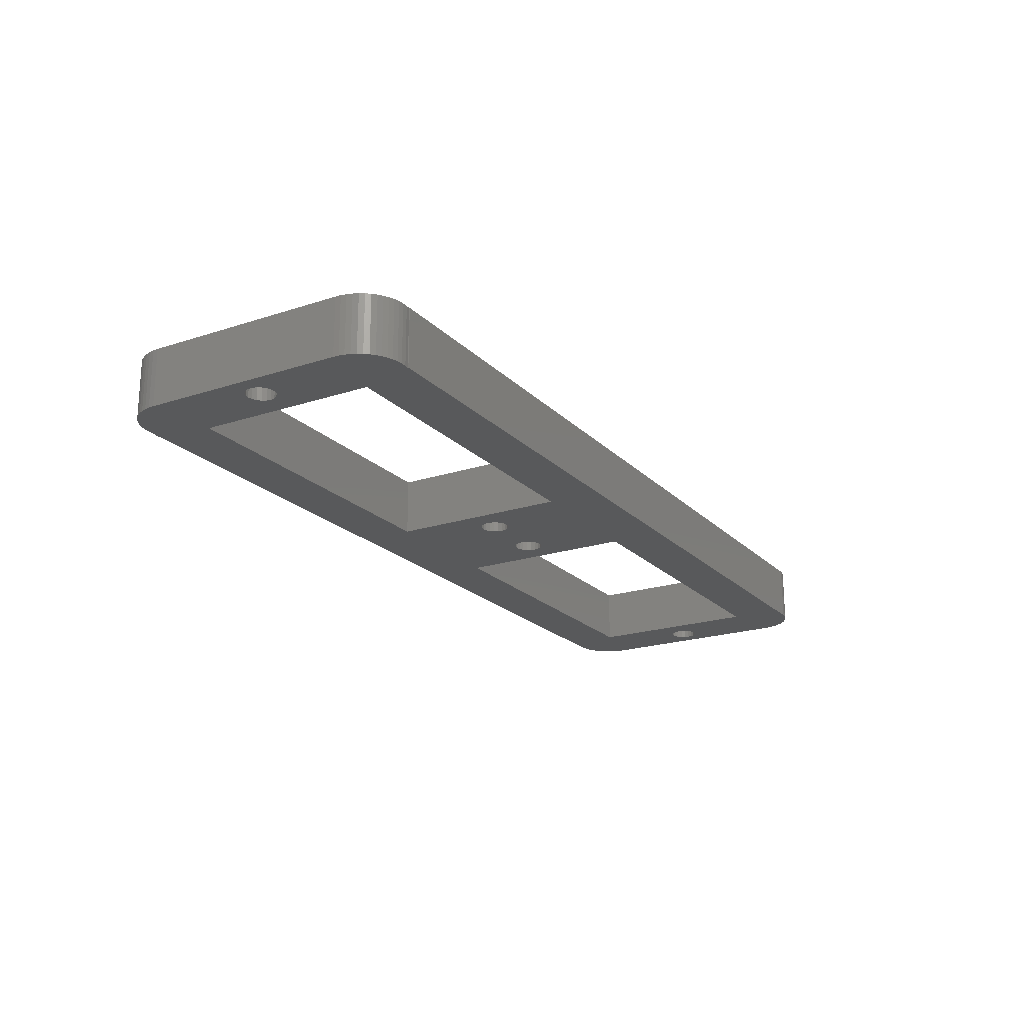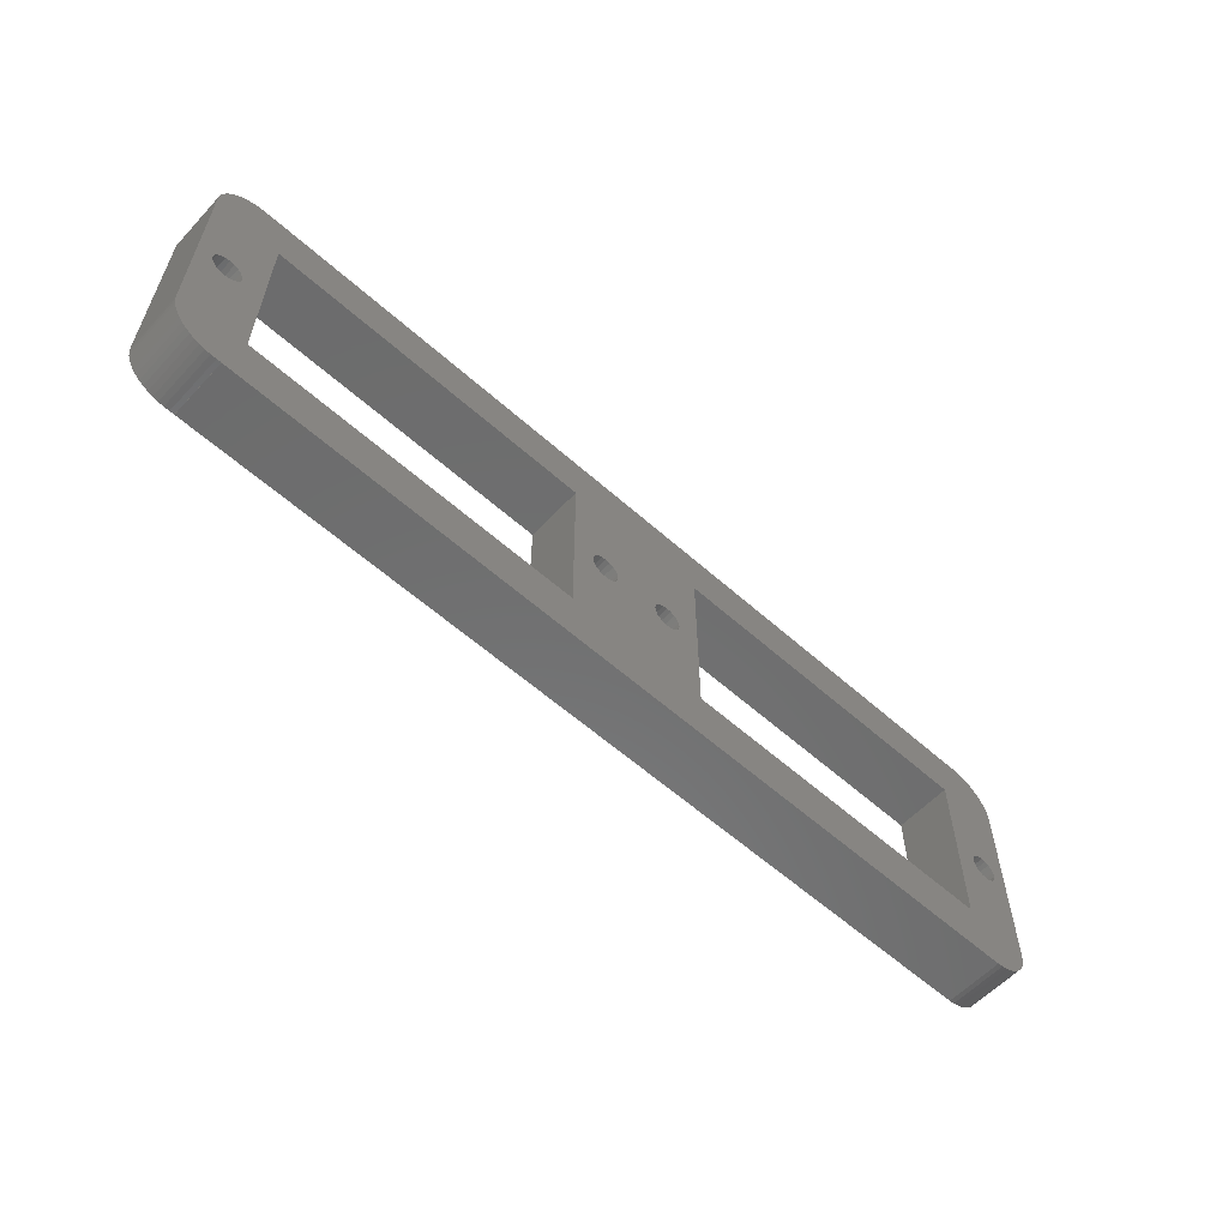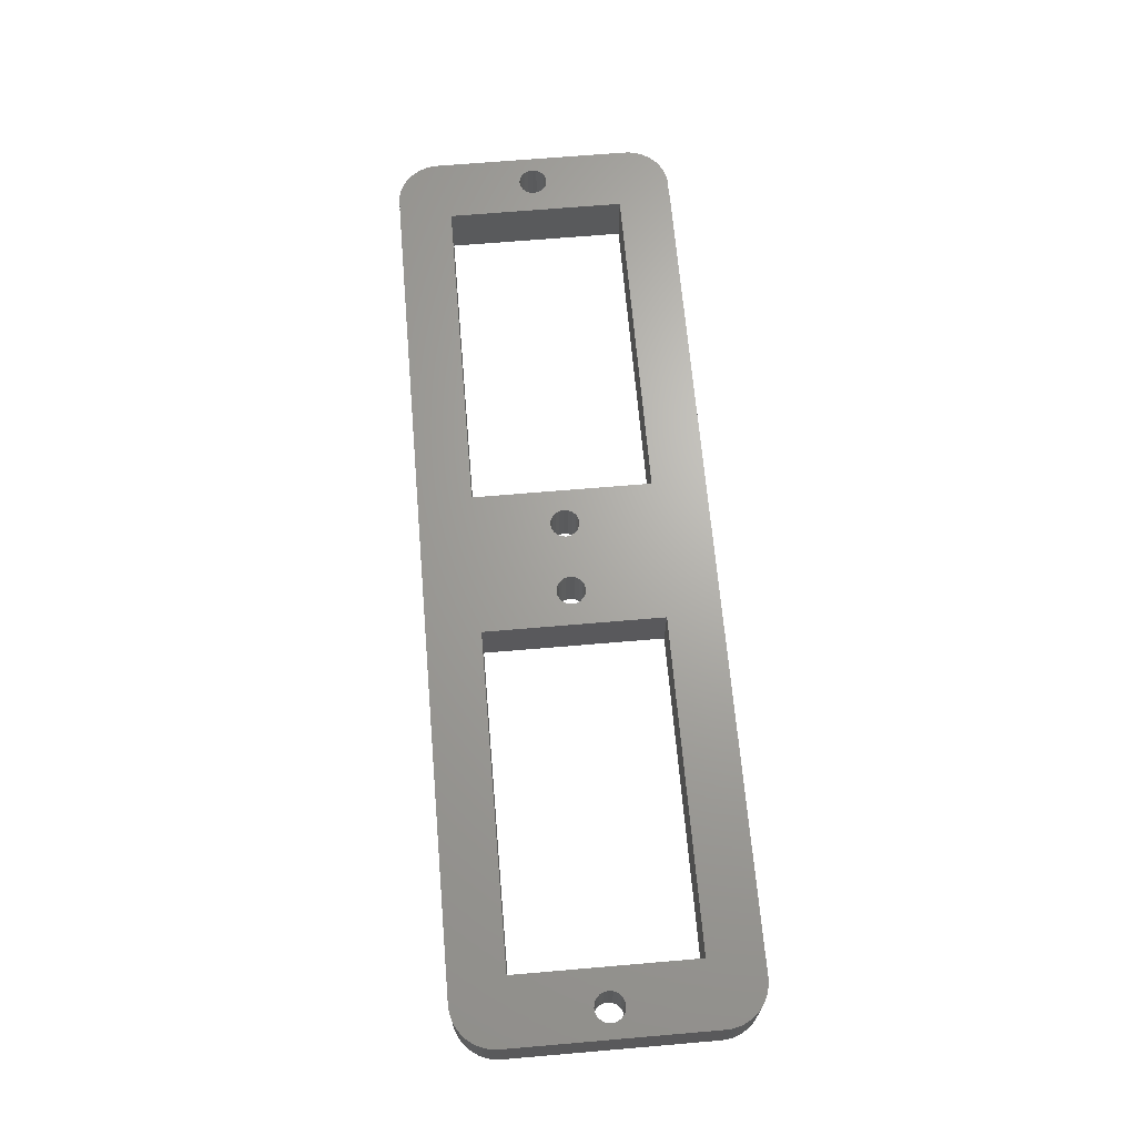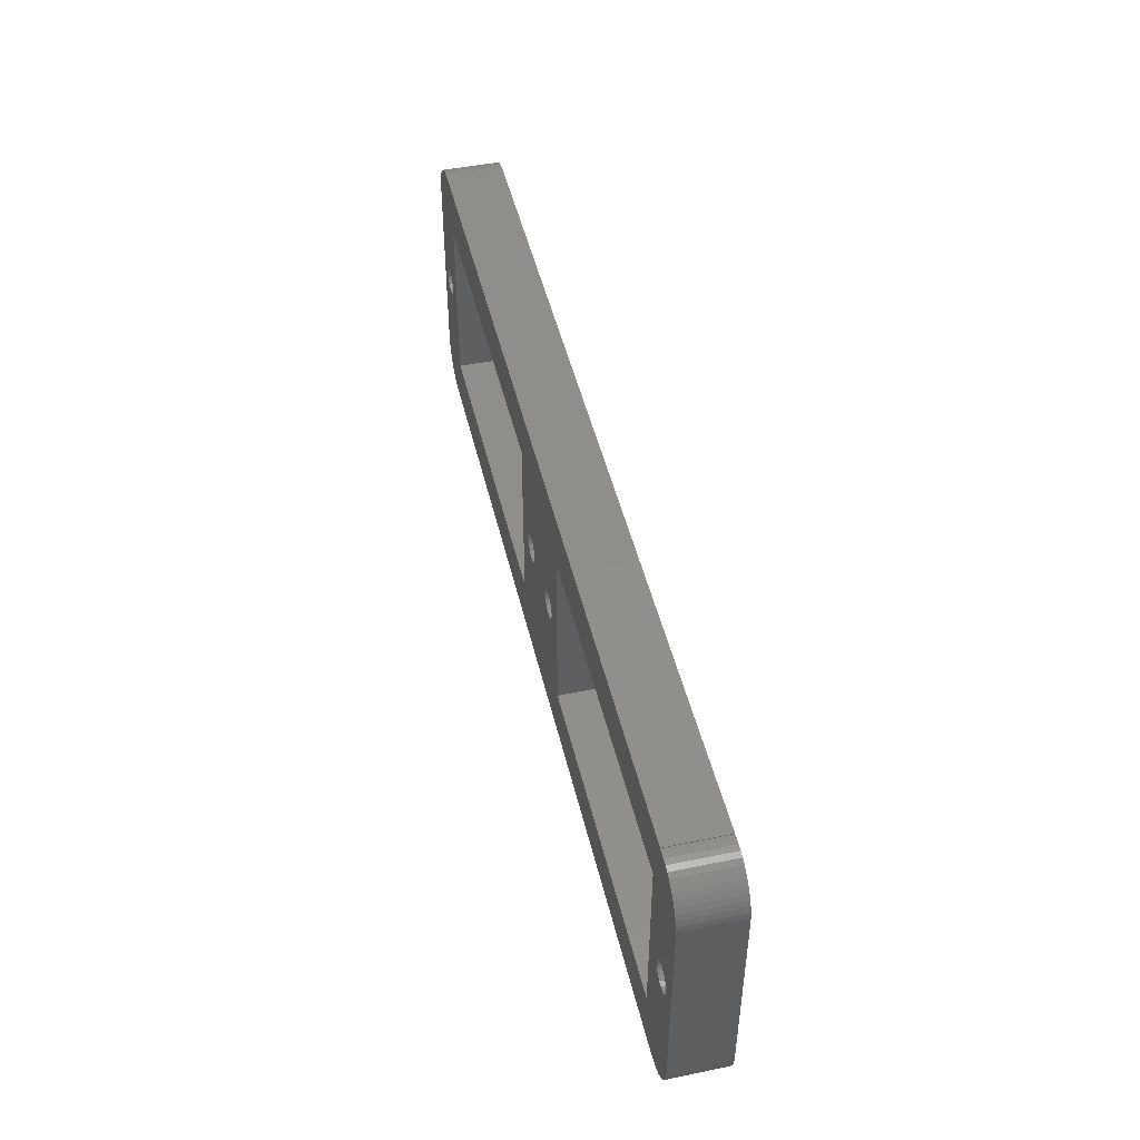
<metadata>
{"format":"stl","ext":"stl","renderer":"f3d","projection":"perspective","resolution":1024,"background":"white","views":[{"elev":-20.5,"azim":-59.3,"up":"+Z"},{"elev":-58.6,"azim":-42.6,"up":"+Y"},{"elev":67.0,"azim":85.1,"up":"+Z"},{"elev":47.2,"azim":-103.1,"up":"+Y"}]}
</metadata>
<code>
# stl→obj: 300 verts, 620 faces
v -32.5 -7 0
v -32.5 7 4
v -32.5 7 0
v -32.5 -7 4
v -28 6.25 4
v -29.5 0 4
v -28 -6.25 4
v -29.55 -0.309 4
v -29.69 -0.5878 4
v -29.31 9.994 4
v -29.55 0.309 4
v -29.69 9.994 4
v -29.69 0.5878 4
v -29.91 0.809 4
v -30.06 9.947 4
v -30.19 0.9511 4
v -30.43 9.853 4
v -30.78 9.714 4
v -30.5 1 4
v -30.81 0.9511 4
v -31.11 9.533 4
v -31.09 0.809 4
v -31.41 9.312 4
v -31.31 0.5878 4
v -31.45 0.309 4
v -31.69 9.054 4
v -29.91 -0.809 4
v -30.19 -0.9511 4
v -30.5 -1 4
v -32.48 -7.376 4
v -29.69 -9.994 4
v -29.31 -9.994 4
v -29 -9.955 4
v -30.06 -9.947 4
v -30.43 -9.853 4
v -30.81 -0.9511 4
v -31.09 -0.809 4
v -30.78 -9.714 4
v -31.31 -0.5878 4
v -31.11 -9.533 4
v -31.45 -0.309 4
v -31.5 0 4
v -31.93 8.763 4
v -31.41 -9.312 4
v -32.13 8.445 4
v -31.69 -9.054 4
v -32.29 8.104 4
v -31.93 -8.763 4
v -32.41 7.746 4
v -32.13 -8.445 4
v -32.48 7.376 4
v -32.29 -8.104 4
v -32.41 -7.746 4
v 28 6.25 4
v 29.5 9.994 4
v 29.5 10 4
v 29.5 0 4
v 28 -6.25 4
v 29.5 -9.994 4
v 5 6.25 4
v 3.5 0 4
v 5 -6.25 4
v 3.451 0.309 4
v 3.309 0.5878 4
v 3.088 0.809 4
v 2.809 0.9511 4
v 2.5 1 4
v 2.191 0.9511 4
v -2.191 0.9511 4
v 1.912 0.809 4
v 1.549 0.309 4
v -1.5 0 4
v 1.5 0 4
v -1.549 0.309 4
v 1.691 0.5878 4
v -1.912 0.809 4
v -1.691 0.5878 4
v -5 6.25 4
v -2.5 1 4
v -2.809 0.9511 4
v -3.451 0.309 4
v -3.5 0 4
v -3.309 0.5878 4
v -3.088 0.809 4
v -29 10 4
v -29 9.955 4
v 32.5 7 4
v 32.48 7.376 4
v 31.5 0 4
v 32.5 -7 4
v 32.41 7.746 4
v 31.45 -0.309 4
v 32.29 8.104 4
v 31.31 -0.5878 4
v 32.13 8.445 4
v 31.09 -0.809 4
v 31.93 8.763 4
v 30.81 -0.9511 4
v 31.69 9.054 4
v 30.5 -1 4
v 30.19 -0.9511 4
v 31.45 0.309 4
v 31.41 9.312 4
v 31.31 0.5878 4
v 31.11 9.533 4
v 31.09 0.809 4
v 30.81 0.9511 4
v 30.78 9.714 4
v 30.5 1 4
v 30.43 9.853 4
v 30.19 0.9511 4
v 30.06 9.947 4
v 29.91 0.809 4
v 29.69 9.994 4
v 29.69 0.5878 4
v 29.55 0.309 4
v 32.48 -7.376 4
v 32.41 -7.746 4
v 32.29 -8.104 4
v 32.13 -8.445 4
v 31.93 -8.763 4
v 31.69 -9.054 4
v 31.41 -9.312 4
v 31.11 -9.533 4
v 30.78 -9.714 4
v 30.43 -9.853 4
v 29.91 -0.809 4
v 29.69 -0.5878 4
v 30.06 -9.947 4
v 29.55 -0.309 4
v 29.69 -9.994 4
v 29.5 -10 4
v 3.451 -0.309 4
v 3.309 -0.5878 4
v 3.088 -0.809 4
v 2.809 -0.9511 4
v 2.5 -1 4
v 2.191 -0.9511 4
v -2.191 -0.9511 4
v 1.912 -0.809 4
v -1.912 -0.809 4
v 1.691 -0.5878 4
v 1.549 -0.309 4
v -1.549 -0.309 4
v -1.691 -0.5878 4
v -5 -6.25 4
v -2.5 -1 4
v -2.809 -0.9511 4
v -3.088 -0.809 4
v -3.451 -0.309 4
v -3.309 -0.5878 4
v -29 -10 4
v -28 -6.25 0
v -29.5 0 0
v -28 6.25 0
v -29.55 0.309 0
v -29.69 0.5878 0
v -29.31 -9.994 0
v -29.55 -0.309 0
v -29.69 -9.994 0
v -29.69 -0.5878 0
v -29.91 -0.809 0
v -30.06 -9.947 0
v -30.19 -0.9511 0
v -30.43 -9.853 0
v -30.78 -9.714 0
v -30.5 -1 0
v -30.81 -0.9511 0
v -31.11 -9.533 0
v -31.09 -0.809 0
v -31.41 -9.312 0
v -31.31 -0.5878 0
v -31.45 -0.309 0
v -31.69 -9.054 0
v -29.91 0.809 0
v -30.19 0.9511 0
v -30.5 1 0
v -32.48 7.376 0
v -29.69 9.994 0
v -29.31 9.994 0
v -29 9.955 0
v -30.06 9.947 0
v -30.43 9.853 0
v -30.81 0.9511 0
v -31.09 0.809 0
v -30.78 9.714 0
v -31.31 0.5878 0
v -31.11 9.533 0
v -31.45 0.309 0
v -31.5 0 0
v -31.93 -8.763 0
v -31.41 9.312 0
v -32.13 -8.445 0
v -31.69 9.054 0
v -32.29 -8.104 0
v -31.93 8.763 0
v -32.41 -7.746 0
v -32.13 8.445 0
v -32.48 -7.376 0
v -32.29 8.104 0
v -32.41 7.746 0
v 28 -6.25 0
v 29.5 -9.994 0
v 29.5 -10 0
v 29.5 0 0
v 28 6.25 0
v 29.5 9.994 0
v 5 -6.25 0
v 3.5 0 0
v 5 6.25 0
v 3.451 -0.309 0
v 3.309 -0.5878 0
v 3.088 -0.809 0
v 2.809 -0.9511 0
v 2.5 -1 0
v 2.191 -0.9511 0
v -2.191 -0.9511 0
v 1.912 -0.809 0
v 1.549 -0.309 0
v -1.5 0 0
v 1.5 0 0
v -1.549 -0.309 0
v 1.691 -0.5878 0
v -1.912 -0.809 0
v -1.691 -0.5878 0
v -5 -6.25 0
v -2.5 -1 0
v -2.809 -0.9511 0
v -3.451 -0.309 0
v -3.5 0 0
v -3.309 -0.5878 0
v -3.088 -0.809 0
v -29 -10 0
v -29 -9.955 0
v 32.5 -7 0
v 32.48 -7.376 0
v 31.5 0 0
v 32.5 7 0
v 32.41 -7.746 0
v 31.45 0.309 0
v 32.29 -8.104 0
v 31.31 0.5878 0
v 32.13 -8.445 0
v 31.09 0.809 0
v 31.93 -8.763 0
v 30.81 0.9511 0
v 31.69 -9.054 0
v 30.5 1 0
v 30.19 0.9511 0
v 31.45 -0.309 0
v 31.41 -9.312 0
v 31.31 -0.5878 0
v 31.11 -9.533 0
v 31.09 -0.809 0
v 30.81 -0.9511 0
v 30.78 -9.714 0
v 30.5 -1 0
v 30.43 -9.853 0
v 30.19 -0.9511 0
v 30.06 -9.947 0
v 29.91 -0.809 0
v 29.69 -9.994 0
v 29.69 -0.5878 0
v 29.55 -0.309 0
v 32.48 7.376 0
v 32.41 7.746 0
v 32.29 8.104 0
v 32.13 8.445 0
v 31.93 8.763 0
v 31.69 9.054 0
v 31.41 9.312 0
v 31.11 9.533 0
v 30.78 9.714 0
v 30.43 9.853 0
v 29.91 0.809 0
v 29.69 0.5878 0
v 30.06 9.947 0
v 29.55 0.309 0
v 29.69 9.994 0
v 29.5 10 0
v 3.451 0.309 0
v 3.309 0.5878 0
v 3.088 0.809 0
v 2.809 0.9511 0
v 2.5 1 0
v 2.191 0.9511 0
v -2.191 0.9511 0
v 1.912 0.809 0
v -1.912 0.809 0
v 1.691 0.5878 0
v 1.549 0.309 0
v -1.549 0.309 0
v -1.691 0.5878 0
v -5 6.25 0
v -2.5 1 0
v -2.809 0.9511 0
v -3.088 0.809 0
v -3.451 0.309 0
v -3.309 0.5878 0
v -29 10 0
f 1 2 3
f 2 1 4
f 5 6 7
f 8 7 6
f 9 7 8
f 10 11 6
f 2 10 12
f 10 13 11
f 10 14 13
f 2 12 15
f 16 10 2
f 2 15 17
f 10 16 14
f 2 17 18
f 16 2 19
f 19 2 20
f 2 18 21
f 20 2 22
f 2 21 23
f 22 2 24
f 24 2 25
f 2 23 26
f 27 7 9
f 28 7 27
f 29 7 28
f 30 7 4
f 7 31 32
f 7 32 33
f 7 34 31
f 7 29 4
f 7 35 34
f 4 29 36
f 4 36 37
f 7 38 35
f 4 37 39
f 7 40 38
f 4 39 41
f 4 41 42
f 25 2 42
f 4 42 2
f 2 26 43
f 7 44 40
f 2 43 45
f 7 46 44
f 2 45 47
f 7 48 46
f 2 47 49
f 7 50 48
f 2 49 51
f 7 52 50
f 7 53 52
f 7 30 53
f 54 55 56
f 55 54 57
f 58 57 54
f 57 58 59
f 56 60 54
f 60 61 62
f 60 63 61
f 60 64 63
f 60 65 64
f 60 66 65
f 60 67 66
f 60 68 67
f 69 68 60
f 68 69 70
f 71 72 73
f 74 71 75
f 70 76 75
f 71 74 72
f 75 77 74
f 75 76 77
f 70 69 76
f 78 69 60
f 69 78 79
f 79 78 80
f 81 78 82
f 83 78 81
f 84 78 83
f 80 78 84
f 56 78 60
f 85 78 56
f 86 5 85
f 78 85 5
f 55 87 88
f 87 89 90
f 55 88 91
f 92 90 89
f 55 91 93
f 94 90 92
f 55 93 95
f 96 90 94
f 55 95 97
f 98 90 96
f 55 97 99
f 100 90 98
f 101 90 100
f 87 102 89
f 55 99 103
f 87 104 102
f 55 103 105
f 87 106 104
f 87 107 106
f 55 105 108
f 87 109 107
f 55 108 110
f 87 111 109
f 55 110 112
f 87 55 111
f 111 55 113
f 55 112 114
f 113 55 115
f 115 55 116
f 116 55 57
f 59 90 101
f 90 59 117
f 117 59 118
f 118 59 119
f 119 59 120
f 120 59 121
f 121 59 122
f 122 59 123
f 123 59 124
f 124 59 125
f 125 59 126
f 59 101 127
f 59 127 128
f 126 59 129
f 59 128 130
f 59 130 57
f 129 59 131
f 59 58 132
f 62 132 58
f 133 62 61
f 134 62 133
f 135 62 134
f 136 62 135
f 137 62 136
f 138 62 137
f 139 138 140
f 141 140 142
f 72 143 73
f 144 143 72
f 143 144 142
f 145 142 144
f 141 142 145
f 139 140 141
f 138 139 62
f 146 139 147
f 146 147 148
f 146 148 149
f 146 82 78
f 82 146 150
f 146 151 150
f 146 149 151
f 139 146 62
f 146 132 62
f 152 146 7
f 10 5 86
f 6 5 10
f 152 7 33
f 146 152 132
f 153 154 155
f 156 155 154
f 157 155 156
f 158 159 154
f 1 158 160
f 158 161 159
f 158 162 161
f 1 160 163
f 164 158 1
f 1 163 165
f 158 164 162
f 1 165 166
f 164 1 167
f 167 1 168
f 1 166 169
f 168 1 170
f 1 169 171
f 170 1 172
f 172 1 173
f 1 171 174
f 175 155 157
f 176 155 175
f 177 155 176
f 178 155 3
f 155 179 180
f 155 180 181
f 155 182 179
f 155 177 3
f 155 183 182
f 3 177 184
f 3 184 185
f 155 186 183
f 3 185 187
f 155 188 186
f 3 187 189
f 3 189 190
f 173 1 190
f 3 190 1
f 1 174 191
f 155 192 188
f 1 191 193
f 155 194 192
f 1 193 195
f 155 196 194
f 1 195 197
f 155 198 196
f 1 197 199
f 155 200 198
f 155 201 200
f 155 178 201
f 202 203 204
f 203 202 205
f 206 205 202
f 205 206 207
f 204 208 202
f 208 209 210
f 208 211 209
f 208 212 211
f 208 213 212
f 208 214 213
f 208 215 214
f 208 216 215
f 217 216 208
f 216 217 218
f 219 220 221
f 222 219 223
f 218 224 223
f 219 222 220
f 223 225 222
f 223 224 225
f 218 217 224
f 226 217 208
f 217 226 227
f 227 226 228
f 229 226 230
f 231 226 229
f 232 226 231
f 228 226 232
f 204 226 208
f 233 226 204
f 234 153 233
f 226 233 153
f 203 235 236
f 235 237 238
f 203 236 239
f 240 238 237
f 203 239 241
f 242 238 240
f 203 241 243
f 244 238 242
f 203 243 245
f 246 238 244
f 203 245 247
f 248 238 246
f 249 238 248
f 235 250 237
f 203 247 251
f 235 252 250
f 203 251 253
f 235 254 252
f 235 255 254
f 203 253 256
f 235 257 255
f 203 256 258
f 235 259 257
f 203 258 260
f 235 203 259
f 259 203 261
f 203 260 262
f 261 203 263
f 263 203 264
f 264 203 205
f 207 238 249
f 238 207 265
f 265 207 266
f 266 207 267
f 267 207 268
f 268 207 269
f 269 207 270
f 270 207 271
f 271 207 272
f 272 207 273
f 273 207 274
f 207 249 275
f 207 275 276
f 274 207 277
f 207 276 278
f 207 278 205
f 277 207 279
f 207 206 280
f 210 280 206
f 281 210 209
f 282 210 281
f 283 210 282
f 284 210 283
f 285 210 284
f 286 210 285
f 287 286 288
f 289 288 290
f 220 291 221
f 292 291 220
f 291 292 290
f 293 290 292
f 289 290 293
f 287 288 289
f 286 287 210
f 294 287 295
f 294 295 296
f 294 296 297
f 294 230 226
f 230 294 298
f 294 299 298
f 294 297 299
f 287 294 210
f 294 280 210
f 300 294 155
f 158 153 234
f 154 153 158
f 300 155 181
f 294 300 280
f 90 238 87
f 238 90 235
f 3 51 178
f 51 3 2
f 180 12 10
f 12 180 179
f 192 26 23
f 26 192 194
f 183 18 17
f 18 183 186
f 200 45 198
f 45 200 47
f 198 43 196
f 43 198 45
f 201 47 200
f 47 201 49
f 188 23 21
f 23 188 192
f 182 17 15
f 17 182 183
f 181 10 86
f 10 181 180
f 196 26 194
f 26 196 43
f 178 49 201
f 49 178 51
f 186 21 18
f 21 186 188
f 179 15 12
f 15 179 182
f 160 32 31
f 32 160 158
f 193 52 195
f 52 193 50
f 166 35 38
f 35 166 165
f 174 44 46
f 44 174 171
f 195 53 197
f 53 195 52
f 199 4 1
f 4 199 30
f 163 31 34
f 31 163 160
f 171 40 44
f 40 171 169
f 165 34 35
f 34 165 163
f 191 50 193
f 50 191 48
f 197 30 199
f 30 197 53
f 158 33 32
f 33 158 234
f 169 38 40
f 38 169 166
f 174 48 191
f 48 174 46
f 87 265 88
f 265 87 238
f 270 103 99
f 103 270 271
f 93 268 95
f 268 93 267
f 88 266 91
f 266 88 265
f 273 110 108
f 110 273 274
f 271 105 103
f 105 271 272
f 91 267 93
f 267 91 266
f 97 270 99
f 270 97 269
f 95 269 97
f 269 95 268
f 277 114 112
f 114 277 279
f 274 112 110
f 112 274 277
f 279 55 114
f 55 279 207
f 272 108 105
f 108 272 273
f 262 129 131
f 129 262 260
f 122 245 121
f 245 122 247
f 260 126 129
f 126 260 258
f 117 235 90
f 235 117 236
f 121 243 120
f 243 121 245
f 118 236 117
f 236 118 239
f 253 123 124
f 123 253 251
f 256 124 125
f 124 256 253
f 119 239 118
f 239 119 241
f 120 241 119
f 241 120 243
f 251 122 123
f 122 251 247
f 258 125 126
f 125 258 256
f 203 131 59
f 131 203 262
f 233 33 234
f 33 233 152
f 181 85 300
f 85 181 86
f 132 203 59
f 203 132 204
f 55 280 56
f 280 55 207
f 280 85 56
f 85 280 300
f 233 132 152
f 132 233 204
f 220 74 292
f 74 220 72
f 82 298 81
f 298 82 230
f 295 69 79
f 69 295 287
f 293 76 289
f 76 293 77
f 292 77 293
f 77 292 74
f 287 76 69
f 76 287 289
f 297 80 84
f 80 297 296
f 296 79 80
f 79 296 295
f 224 145 225
f 145 224 141
f 217 147 139
f 147 217 227
f 225 144 222
f 144 225 145
f 150 230 82
f 230 150 229
f 83 297 84
f 297 83 299
f 81 299 83
f 299 81 298
f 222 72 220
f 72 222 144
f 224 139 141
f 139 224 217
f 149 231 151
f 231 149 232
f 227 148 147
f 148 227 228
f 151 229 150
f 229 151 231
f 228 149 148
f 149 228 232
f 154 11 156
f 11 154 6
f 42 189 25
f 189 42 190
f 177 16 19
f 16 177 176
f 157 14 175
f 14 157 13
f 156 13 157
f 13 156 11
f 176 14 16
f 14 176 175
f 185 20 22
f 20 185 184
f 184 19 20
f 19 184 177
f 164 29 28
f 29 164 167
f 161 8 159
f 8 161 9
f 41 190 42
f 190 41 173
f 187 22 24
f 22 187 185
f 25 187 24
f 187 25 189
f 159 6 154
f 6 159 8
f 162 28 27
f 28 162 164
f 170 39 37
f 39 170 172
f 167 36 29
f 36 167 168
f 39 173 41
f 173 39 172
f 162 9 161
f 9 162 27
f 168 37 36
f 37 168 170
f 209 63 281
f 63 209 61
f 286 67 68
f 67 286 285
f 214 137 136
f 137 214 215
f 212 133 211
f 133 212 134
f 284 65 66
f 65 284 283
f 281 64 282
f 64 281 63
f 285 66 67
f 66 285 284
f 71 290 75
f 290 71 291
f 73 291 71
f 291 73 221
f 288 68 70
f 68 288 286
f 211 61 209
f 61 211 133
f 282 65 283
f 65 282 64
f 143 221 73
f 221 143 219
f 75 288 70
f 288 75 290
f 213 136 135
f 136 213 214
f 213 134 212
f 134 213 135
f 215 138 137
f 138 215 216
f 140 223 142
f 223 140 218
f 142 219 143
f 219 142 223
f 216 140 138
f 140 216 218
f 237 102 240
f 102 237 89
f 249 109 111
f 109 249 248
f 255 100 98
f 100 255 257
f 252 92 250
f 92 252 94
f 246 106 107
f 106 246 244
f 240 104 242
f 104 240 102
f 248 107 109
f 107 248 246
f 116 276 115
f 276 116 278
f 57 278 116
f 278 57 205
f 275 111 113
f 111 275 249
f 250 89 237
f 89 250 92
f 244 104 106
f 104 244 242
f 130 205 57
f 205 130 264
f 115 275 113
f 275 115 276
f 254 98 96
f 98 254 255
f 128 264 130
f 264 128 263
f 252 96 94
f 96 252 254
f 257 101 100
f 101 257 259
f 127 263 128
f 263 127 261
f 259 127 101
f 127 259 261
f 7 155 5
f 155 7 153
f 226 78 294
f 78 226 146
f 155 78 5
f 78 155 294
f 226 7 146
f 7 226 153
f 62 210 60
f 210 62 208
f 202 54 206
f 54 202 58
f 210 54 60
f 54 210 206
f 202 62 58
f 62 202 208

</code>
